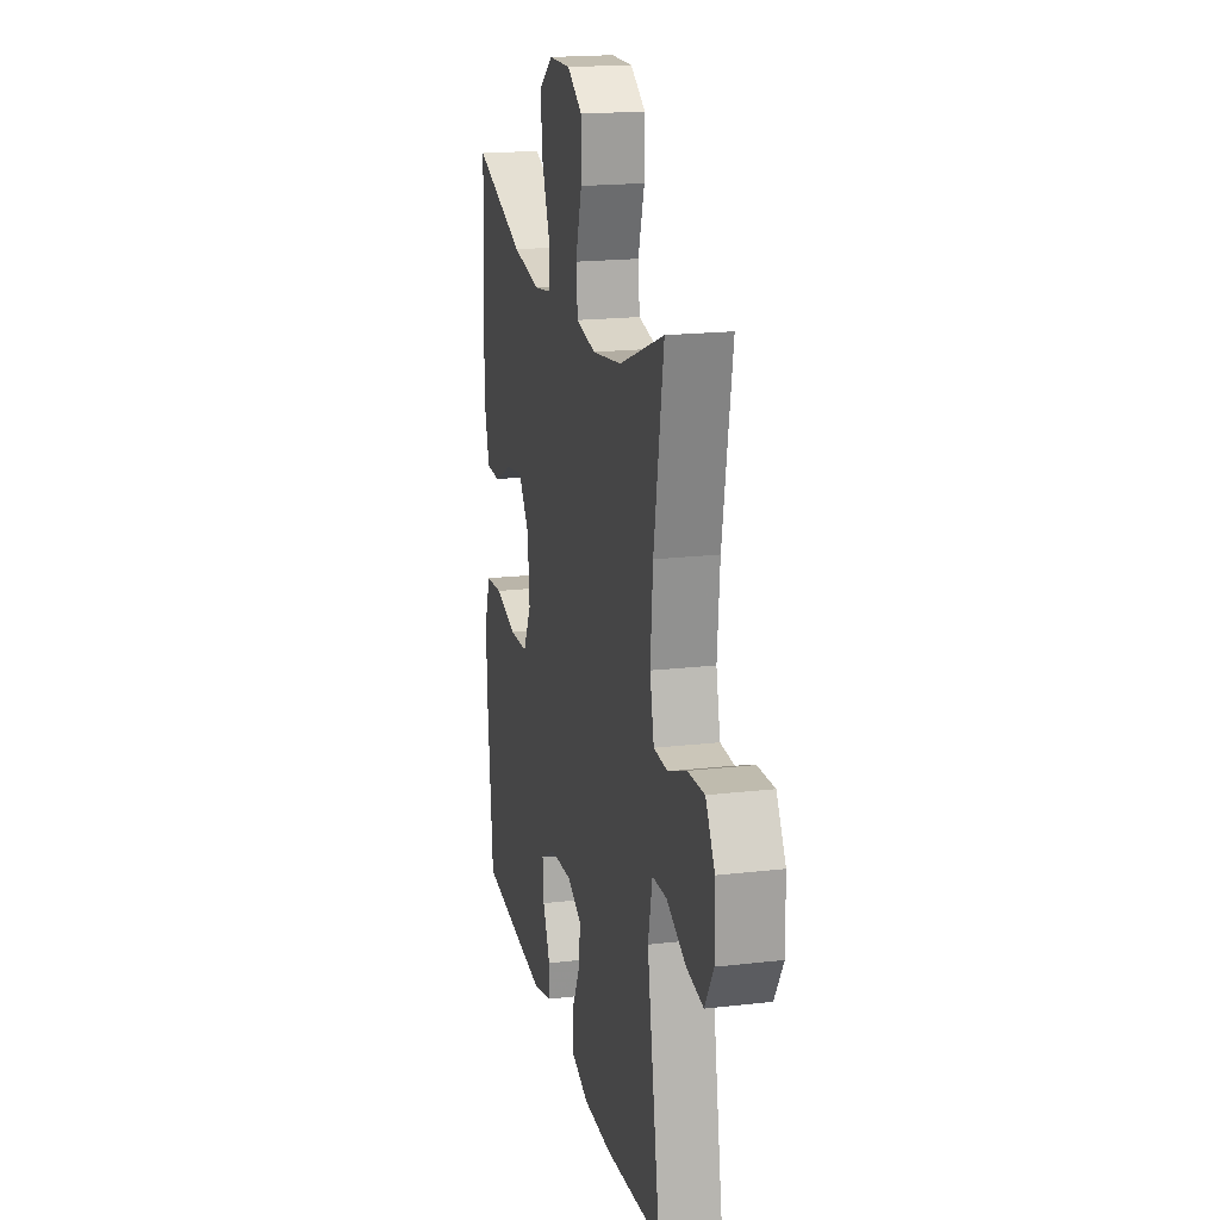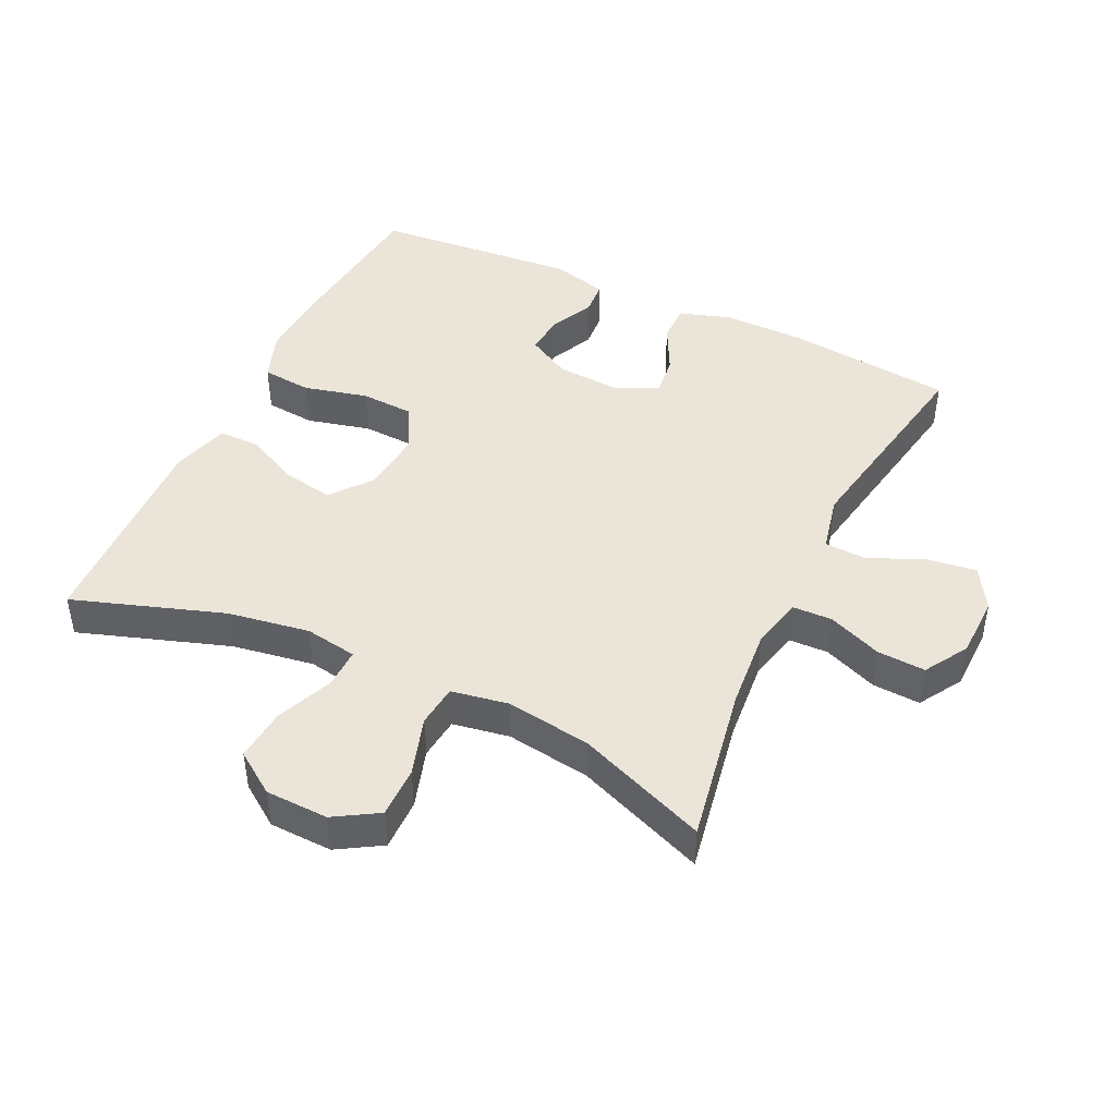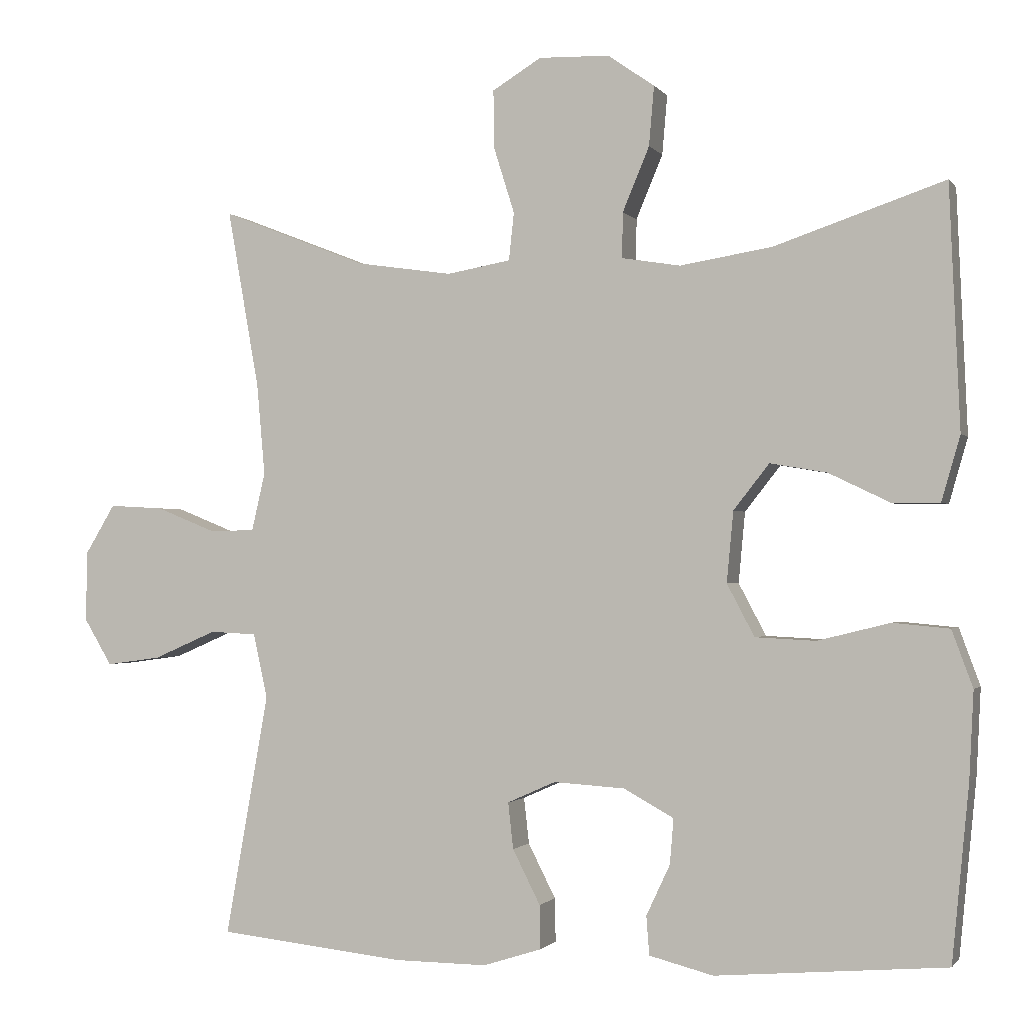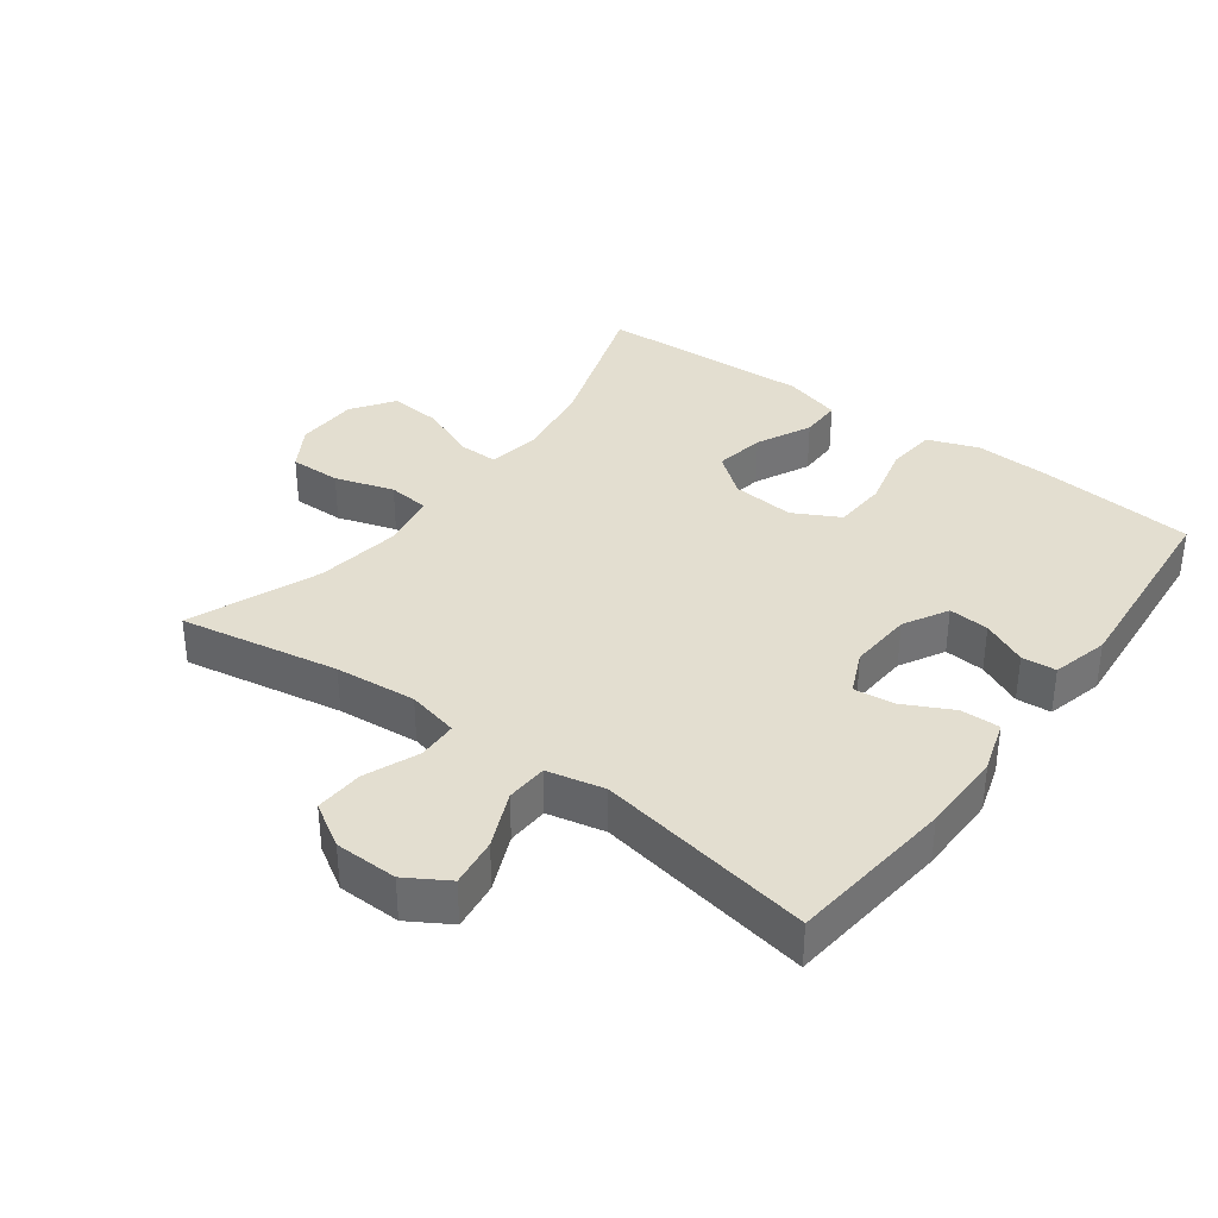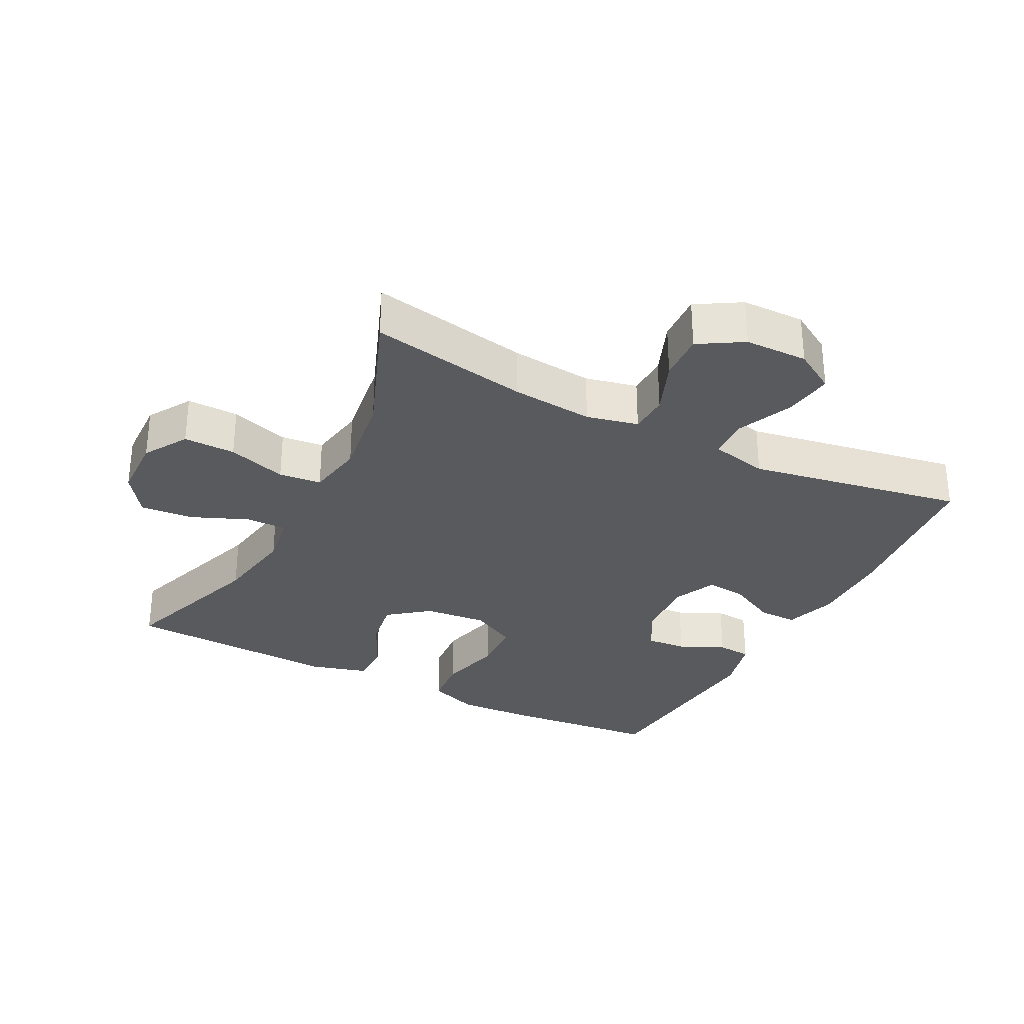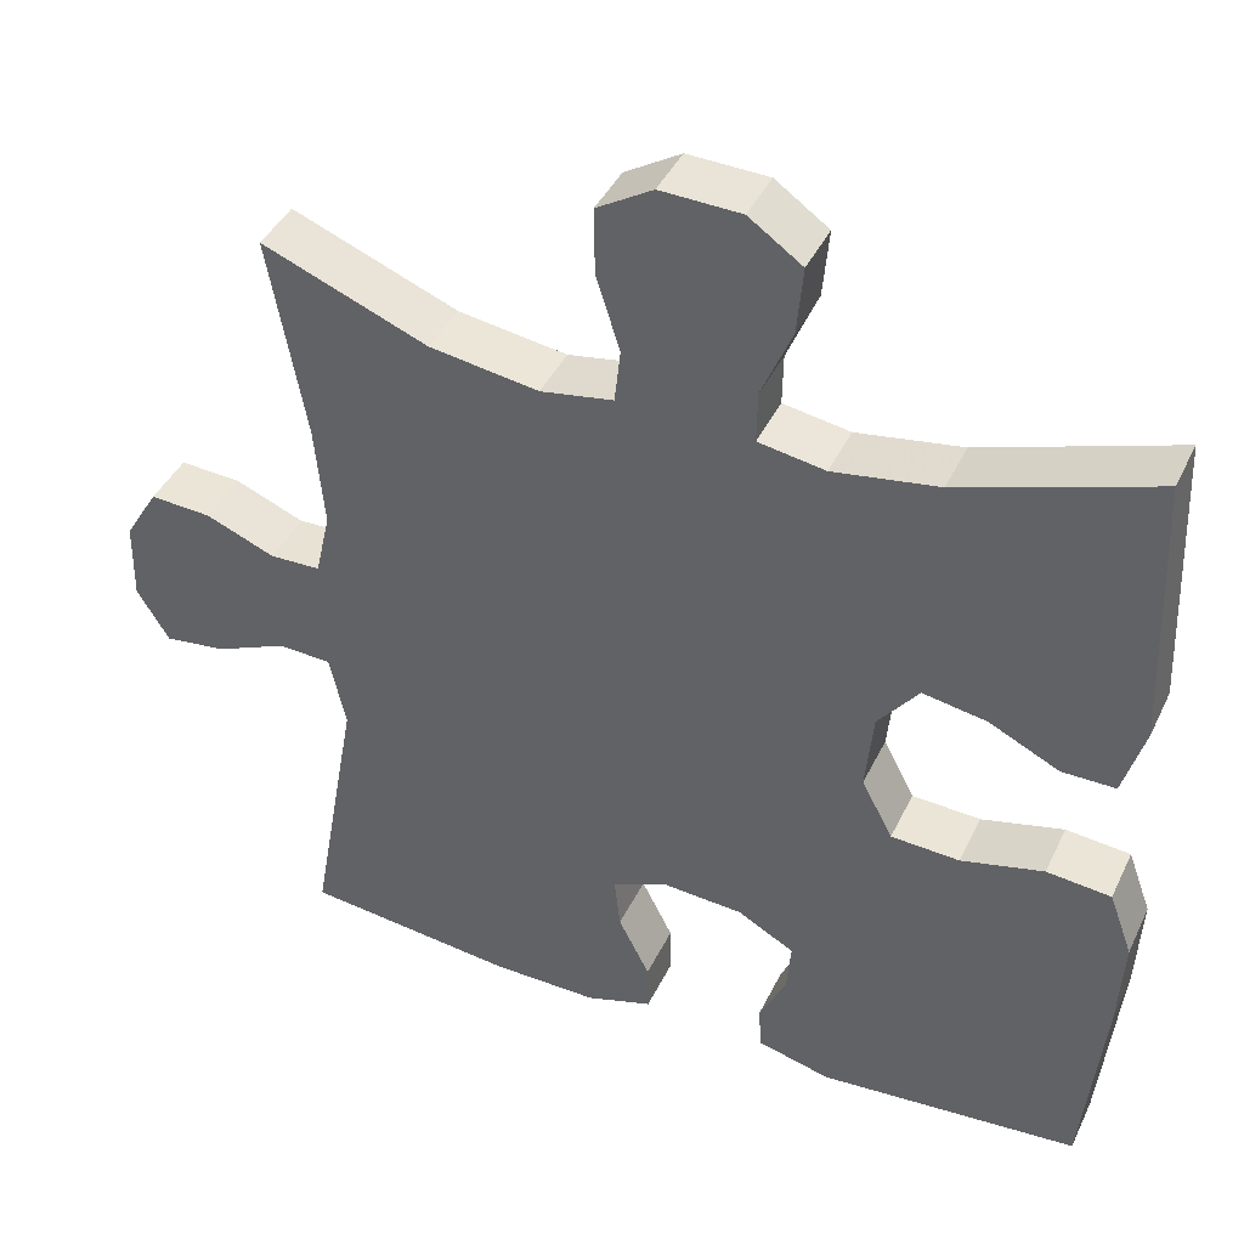
<metadata>
{"format":"obj","ext":"obj","renderer":"f3d","projection":"perspective","resolution":1024,"background":"white","views":[{"elev":19.0,"azim":77.6,"up":"+Z"},{"elev":44.6,"azim":25.5,"up":"+Y"},{"elev":-1.3,"azim":-162.0,"up":"+Z"},{"elev":35.7,"azim":126.5,"up":"+Y"},{"elev":-30.9,"azim":62.6,"up":"+Y"},{"elev":41.7,"azim":-155.9,"up":"+Z"}]}
</metadata>
<code>
v 0.5 0.07 0.5
v 0.457 0.07 0.259
v 0.446 0.07 0.136
v 0.464 0.07 0.058
v 0.524 0.07 0.056
v 0.606 0.07 0.089
v 0.679 0.07 0.093
v 0.719 0.07 0.027
v 0.721 0.07 -0.068
v 0.683 0.07 -0.131
v 0.609 0.07 -0.121
v 0.524 0.07 -0.084
v 0.461 0.07 -0.087
v 0.442 0.07 -0.174
v 0.5 0.07 -0.5
v 0.249 0.07 -0.527
v 0.124 0.07 -0.528
v 0.045 0.07 -0.503
v 0.046 0.07 -0.444
v 0.083 0.07 -0.371
v 0.09 0.07 -0.309
v 0.025 0.07 -0.28
v -0.071 0.07 -0.286
v -0.138 0.07 -0.323
v -0.133 0.07 -0.384
v -0.101 0.07 -0.452
v -0.105 0.07 -0.504
v -0.191 0.07 -0.526
v -0.5 0.07 -0.5
v -0.523 0.07 -0.265
v -0.529 0.07 -0.148
v -0.501 0.07 -0.072
v -0.425 0.07 -0.065
v -0.328 0.07 -0.089
v -0.247 0.07 -0.085
v -0.21 0.07 -0.015
v -0.219 0.07 0.08
v -0.267 0.07 0.141
v -0.343 0.07 0.128
v -0.426 0.07 0.088
v -0.489 0.07 0.088
v -0.514 0.07 0.175
v -0.5 0.07 0.5
v -0.272 0.07 0.423
v -0.148 0.07 0.403
v -0.069 0.07 0.416
v -0.07 0.07 0.477
v -0.106 0.07 0.563
v -0.113 0.07 0.643
v -0.05 0.07 0.687
v 0.045 0.07 0.69
v 0.111 0.07 0.65
v 0.11 0.07 0.572
v 0.082 0.07 0.483
v 0.089 0.07 0.419
v 0.175 0.07 0.404
v 0.304 0.07 0.423
v 0.5 0 0.5
v 0.457 0 0.259
v 0.446 0 0.136
v 0.464 0 0.058
v 0.524 0 0.056
v 0.606 0 0.089
v 0.679 0 0.093
v 0.719 0 0.027
v 0.721 0 -0.068
v 0.683 0 -0.131
v 0.609 0 -0.121
v 0.524 0 -0.084
v 0.461 0 -0.087
v 0.442 0 -0.174
v 0.5 0 -0.5
v 0.249 0 -0.527
v 0.124 0 -0.528
v 0.045 0 -0.503
v 0.046 0 -0.444
v 0.083 0 -0.371
v 0.09 0 -0.309
v 0.025 0 -0.28
v -0.071 0 -0.286
v -0.138 0 -0.323
v -0.133 0 -0.384
v -0.101 0 -0.452
v -0.105 0 -0.504
v -0.191 0 -0.526
v -0.5 0 -0.5
v -0.523 0 -0.265
v -0.529 0 -0.148
v -0.501 0 -0.072
v -0.425 0 -0.065
v -0.328 0 -0.089
v -0.247 0 -0.085
v -0.21 0 -0.015
v -0.219 0 0.08
v -0.267 0 0.141
v -0.343 0 0.128
v -0.426 0 0.088
v -0.489 0 0.088
v -0.514 0 0.175
v -0.5 0 0.5
v -0.272 0 0.423
v -0.148 0 0.403
v -0.069 0 0.416
v -0.07 0 0.477
v -0.106 0 0.563
v -0.113 0 0.643
v -0.05 0 0.687
v 0.045 0 0.69
v 0.111 0 0.65
v 0.11 0 0.572
v 0.082 0 0.483
v 0.089 0 0.419
v 0.175 0 0.404
v 0.304 0 0.423
f 52 53 54
f 51 52 54
f 50 51 54
f 49 50 54
f 48 49 54
f 47 48 54
f 46 47 54 55
f 45 46 55 56
f 42 43 44
f 41 42 44
f 40 41 44
f 39 40 44
f 38 39 44 45
f 37 38 45 56
f 32 33 34
f 31 32 34
f 30 31 34
f 29 30 34
f 28 29 34
f 27 28 34
f 26 27 34
f 25 26 34
f 24 25 34 35
f 23 24 35 36
f 18 19 20
f 17 18 20
f 16 17 20
f 15 16 20
f 14 15 20
f 13 14 20 21
f 10 11 12
f 9 10 12
f 8 9 12
f 7 8 12
f 6 7 12
f 5 6 12
f 4 5 12 13
f 13 21 22
f 4 13 22
f 3 4 22
f 57 1 2
f 37 56 57
f 36 37 57
f 23 36 57
f 22 23 57
f 3 22 57
f 2 3 57
f 111 110 109
f 111 109 108
f 111 108 107
f 111 107 106
f 111 106 105
f 111 105 104
f 112 111 104 103
f 113 112 103 102
f 101 100 99
f 101 99 98
f 101 98 97
f 101 97 96
f 102 101 96 95
f 113 102 95 94
f 91 90 89
f 91 89 88
f 91 88 87
f 91 87 86
f 91 86 85
f 91 85 84
f 91 84 83
f 91 83 82
f 92 91 82 81
f 93 92 81 80
f 77 76 75
f 77 75 74
f 77 74 73
f 77 73 72
f 77 72 71
f 78 77 71 70
f 69 68 67
f 69 67 66
f 69 66 65
f 69 65 64
f 69 64 63
f 69 63 62
f 70 69 62 61
f 79 78 70
f 79 70 61
f 79 61 60
f 59 58 114
f 114 113 94
f 114 94 93
f 114 93 80
f 114 80 79
f 114 79 60
f 114 60 59
f 1 58 59 2
f 2 59 60 3
f 3 60 61 4
f 4 61 62 5
f 5 62 63 6
f 6 63 64 7
f 7 64 65 8
f 8 65 66 9
f 9 66 67 10
f 10 67 68 11
f 11 68 69 12
f 12 69 70 13
f 13 70 71 14
f 14 71 72 15
f 15 72 73 16
f 16 73 74 17
f 17 74 75 18
f 18 75 76 19
f 19 76 77 20
f 20 77 78 21
f 21 78 79 22
f 22 79 80 23
f 23 80 81 24
f 24 81 82 25
f 25 82 83 26
f 26 83 84 27
f 27 84 85 28
f 28 85 86 29
f 29 86 87 30
f 30 87 88 31
f 31 88 89 32
f 32 89 90 33
f 33 90 91 34
f 34 91 92 35
f 35 92 93 36
f 36 93 94 37
f 37 94 95 38
f 38 95 96 39
f 39 96 97 40
f 40 97 98 41
f 41 98 99 42
f 42 99 100 43
f 43 100 101 44
f 44 101 102 45
f 45 102 103 46
f 46 103 104 47
f 47 104 105 48
f 48 105 106 49
f 49 106 107 50
f 50 107 108 51
f 51 108 109 52
f 52 109 110 53
f 53 110 111 54
f 54 111 112 55
f 55 112 113 56
f 56 113 114 57
f 57 114 58 1

</code>
